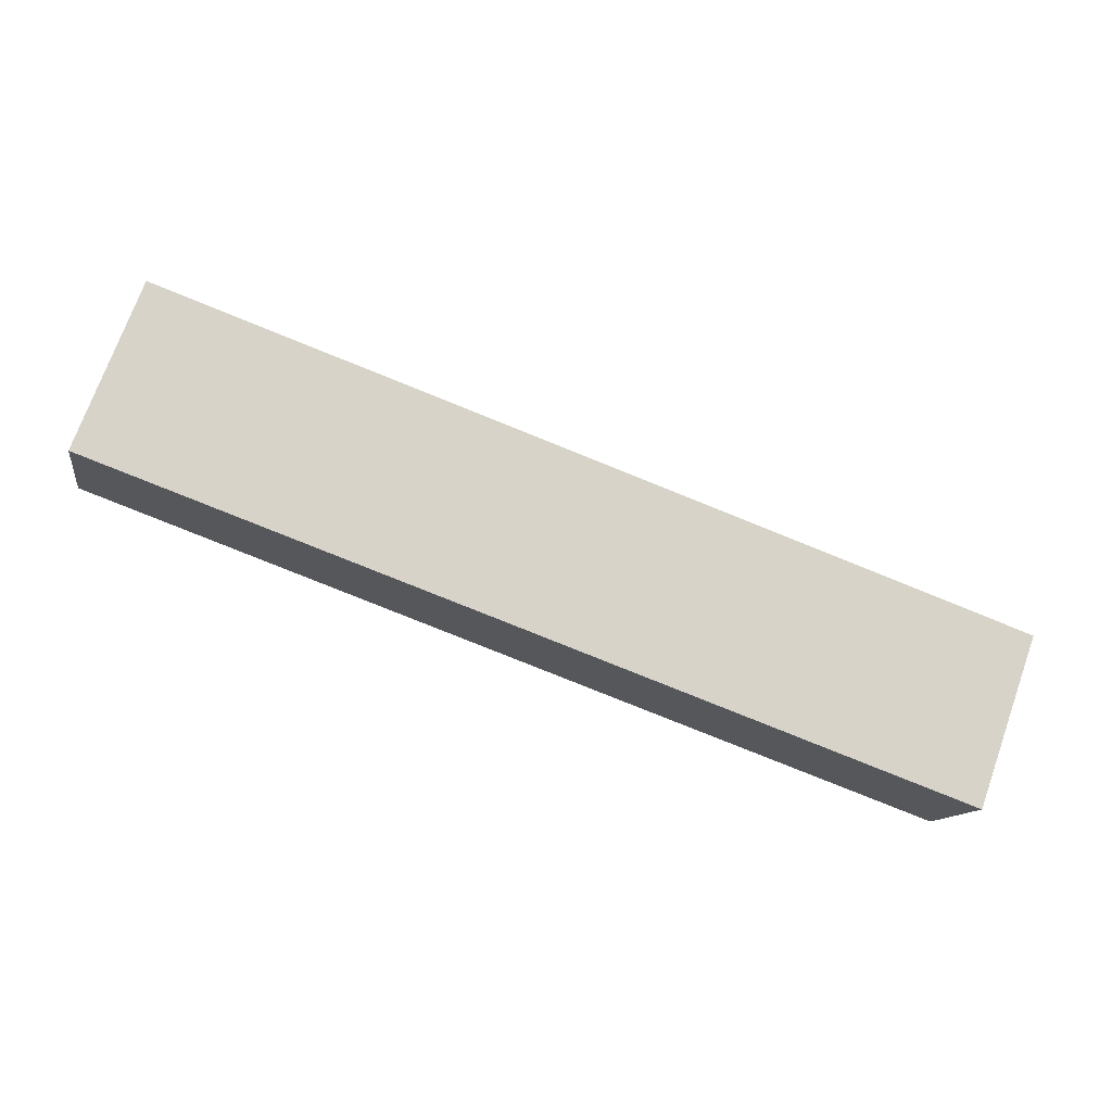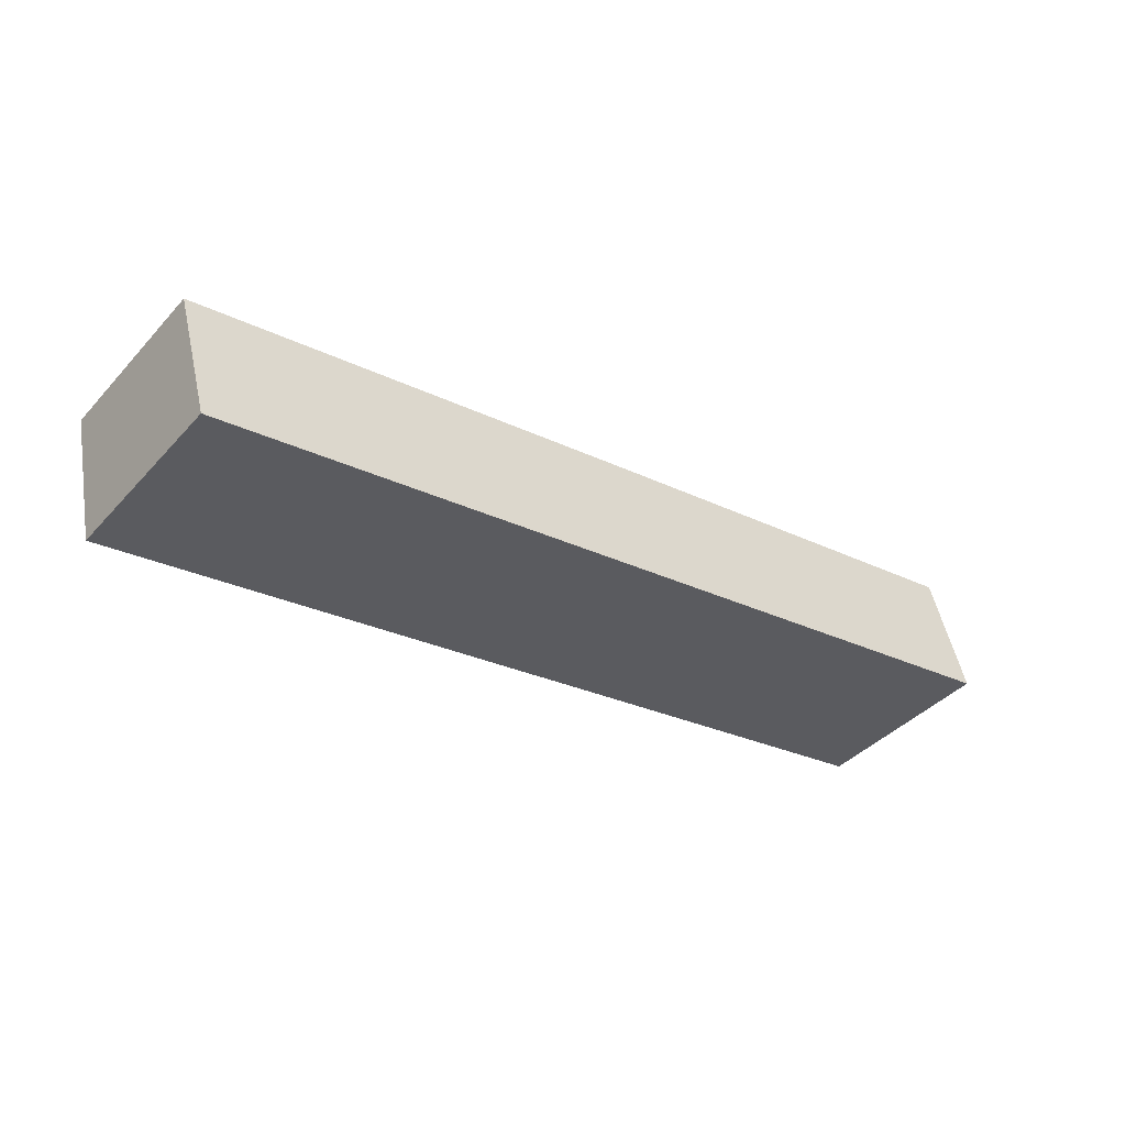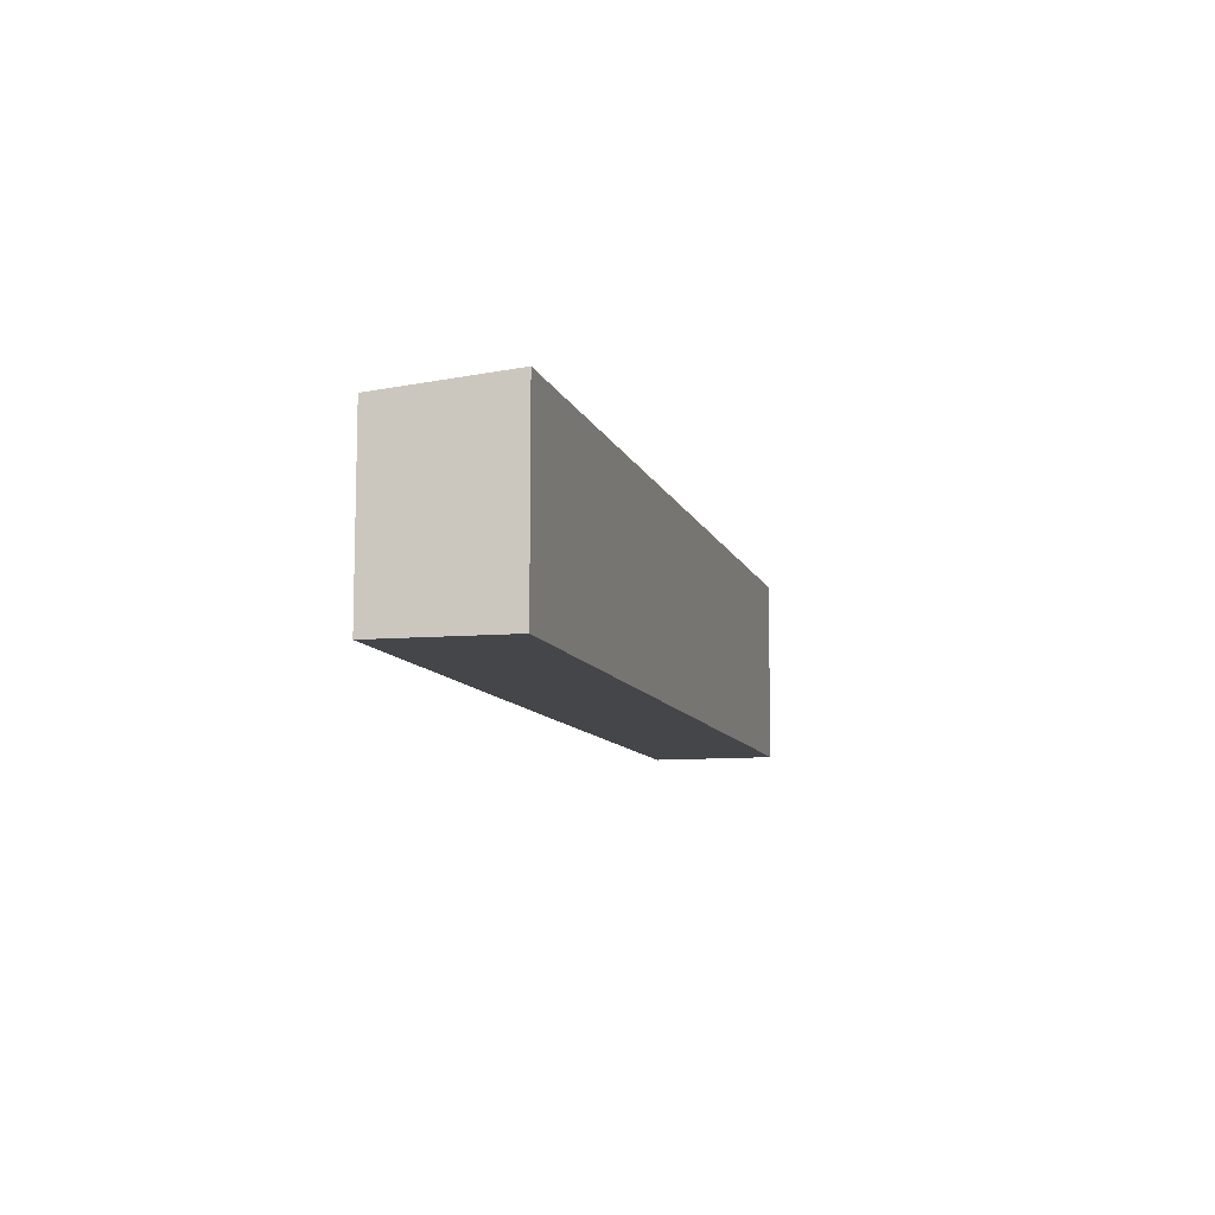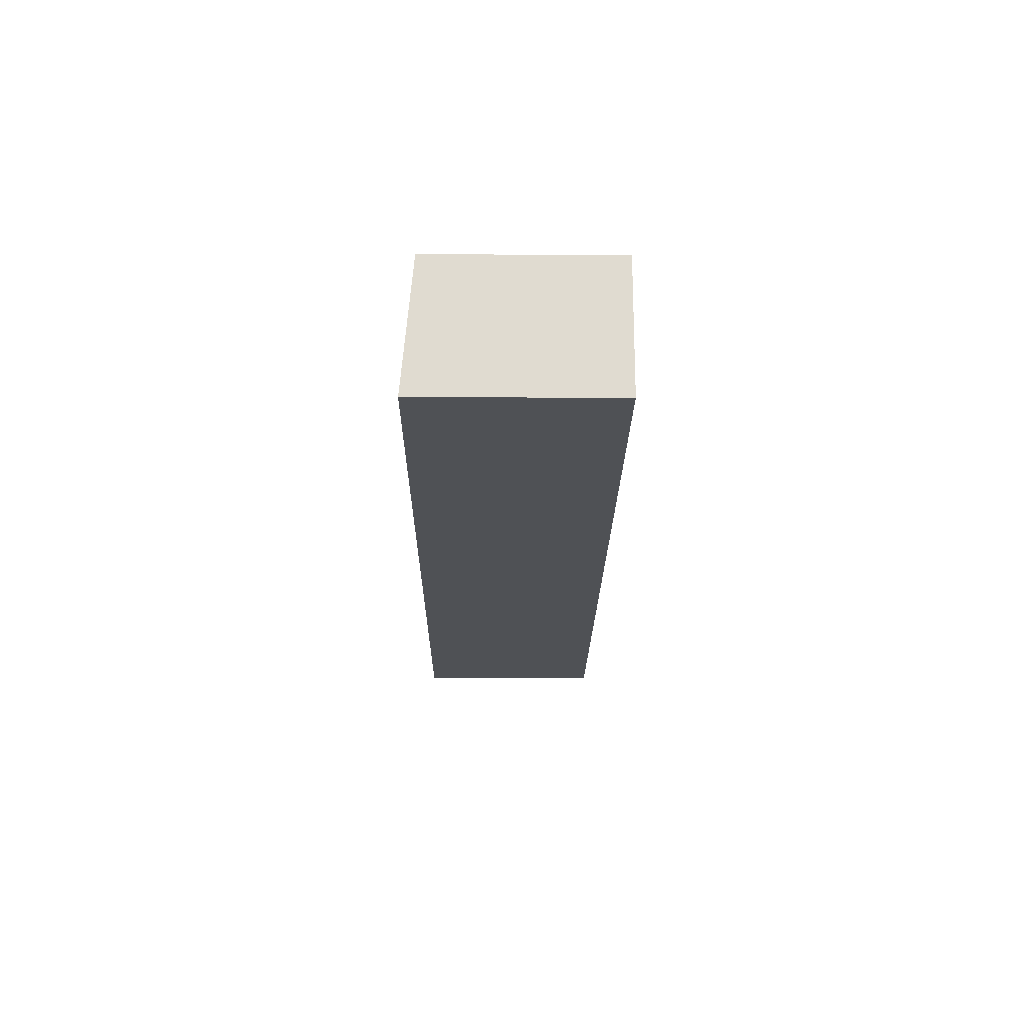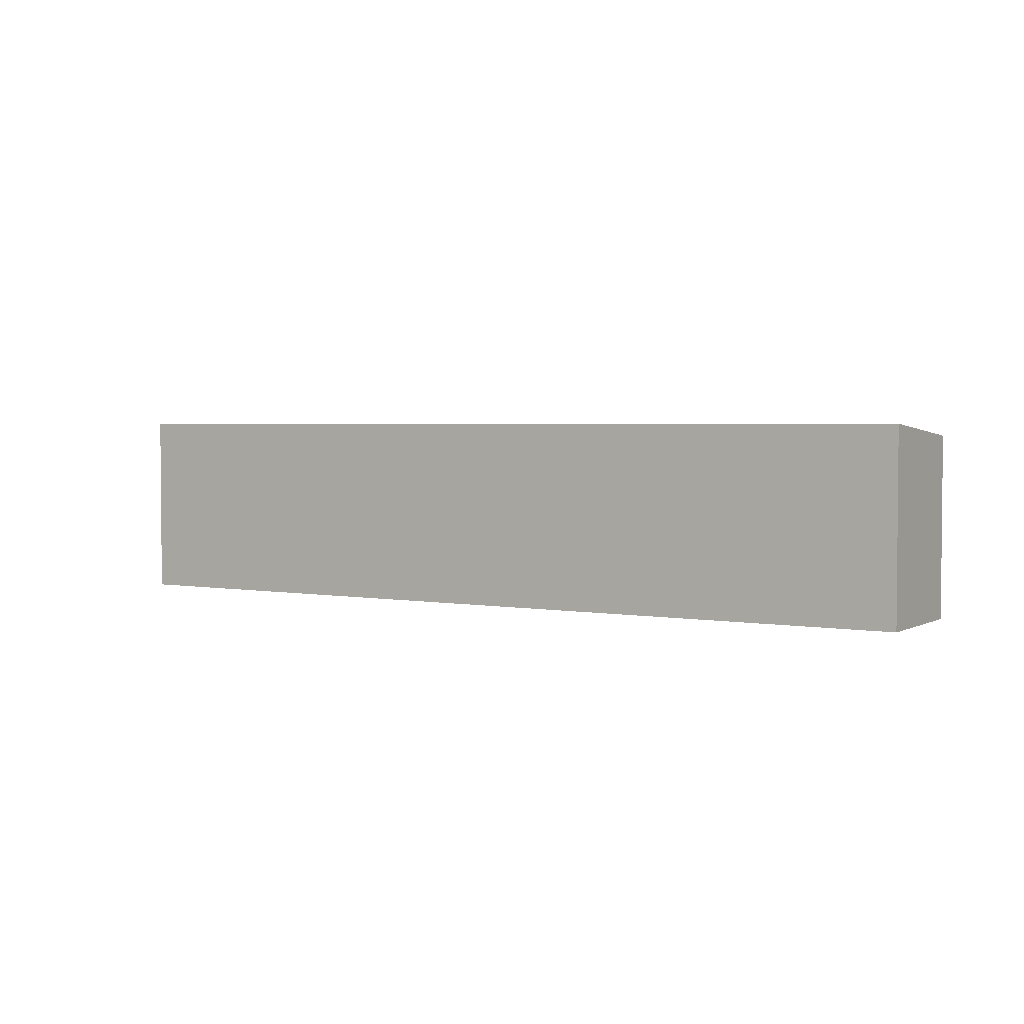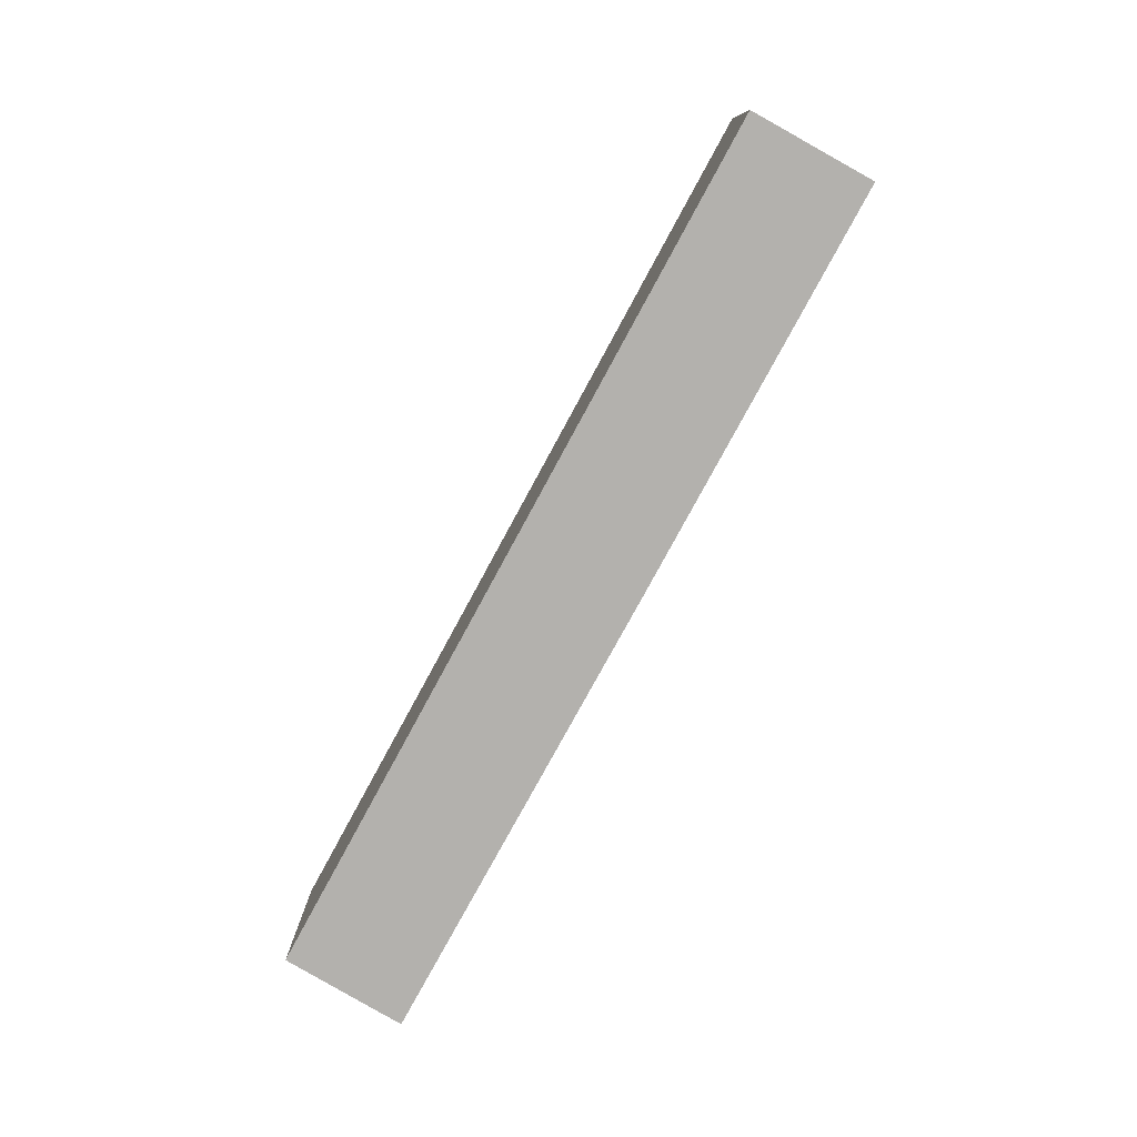
<metadata>
{"format":"obj","ext":"obj","renderer":"f3d","projection":"perspective","resolution":1024,"background":"white","views":[{"elev":73.0,"azim":19.7,"up":"+Z"},{"elev":-40.7,"azim":142.0,"up":"+Z"},{"elev":-9.7,"azim":114.7,"up":"+Y"},{"elev":-9.9,"azim":-90.5,"up":"+Z"},{"elev":2.9,"azim":-138.3,"up":"+Y"},{"elev":-79.3,"azim":-108.8,"up":"+Y"}]}
</metadata>
<code>
v  22.55 4.449 -1.079
v  10.94 4.41 1.358
v  22.63 4.412 -0.677
v  21.97 4.696 -3.764
v  0.558 4.412 3.121
v  0.491 4.447 2.744
v  0 4.698 2.877e-16
v  0.558 -1.911e-16 3.121
v  10.94 -8.315e-17 1.358
v  22.63 4.145e-17 -0.677
v  21.97 2.305e-16 -3.764
v  22.55 6.607e-17 -1.079
v  0 0 0
v  0.491 -1.68e-16 2.744
g defaultobject
f 1 2 3
f 2 1 4
f 2 4 5
f 5 4 6
f 6 4 7
f 8 2 5
f 2 8 9
f 2 9 3
f 3 9 10
f 10 1 3
f 1 10 4
f 4 10 11
f 11 10 12
f 4 13 7
f 13 4 11
f 13 6 7
f 6 13 5
f 5 13 8
f 8 13 14
f 9 12 10
f 12 9 11
f 11 9 13
f 13 9 14
f 14 9 8

</code>
